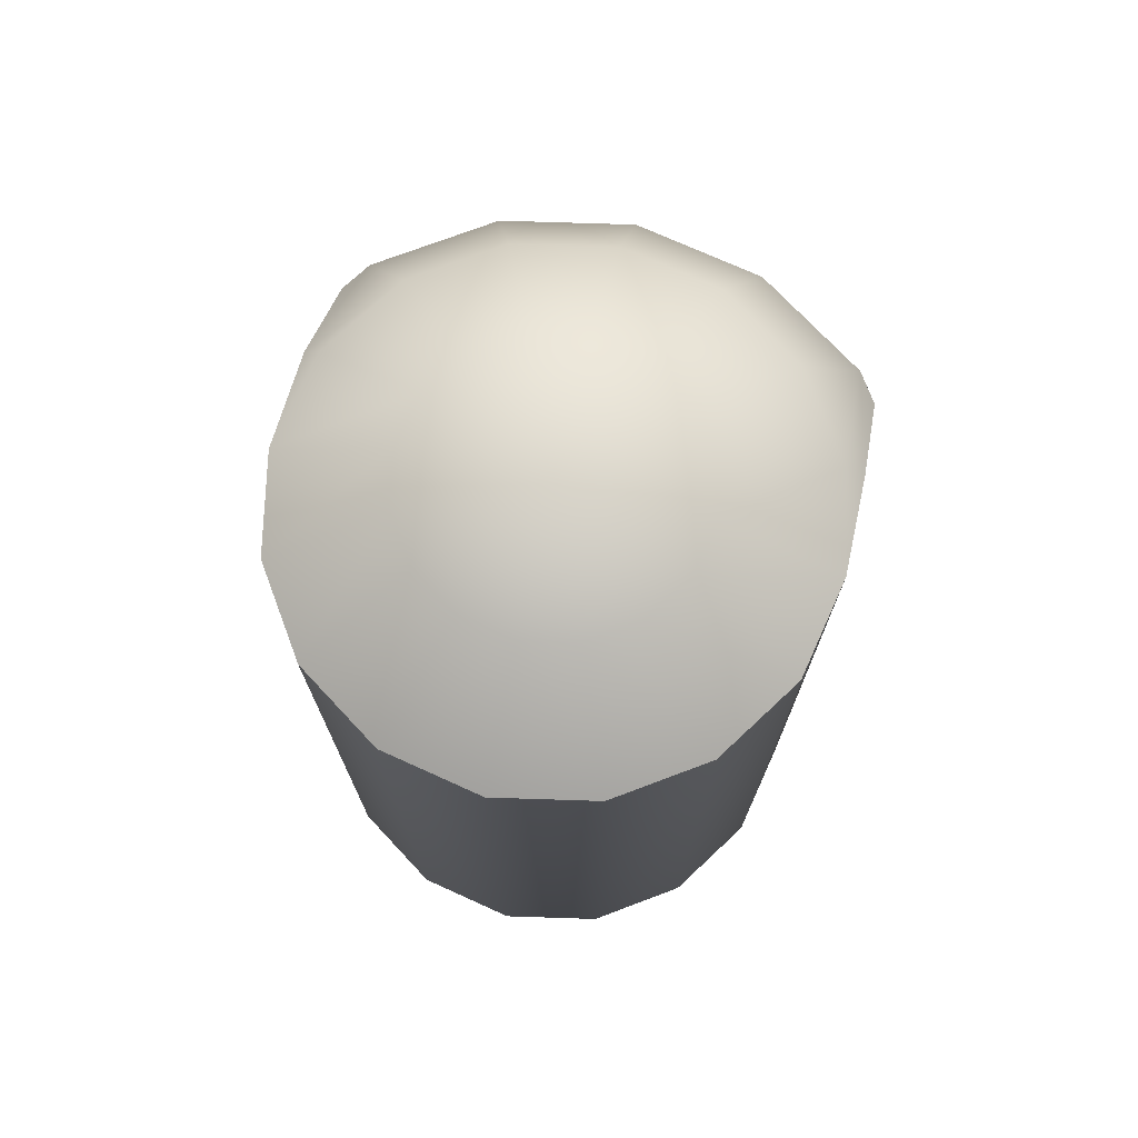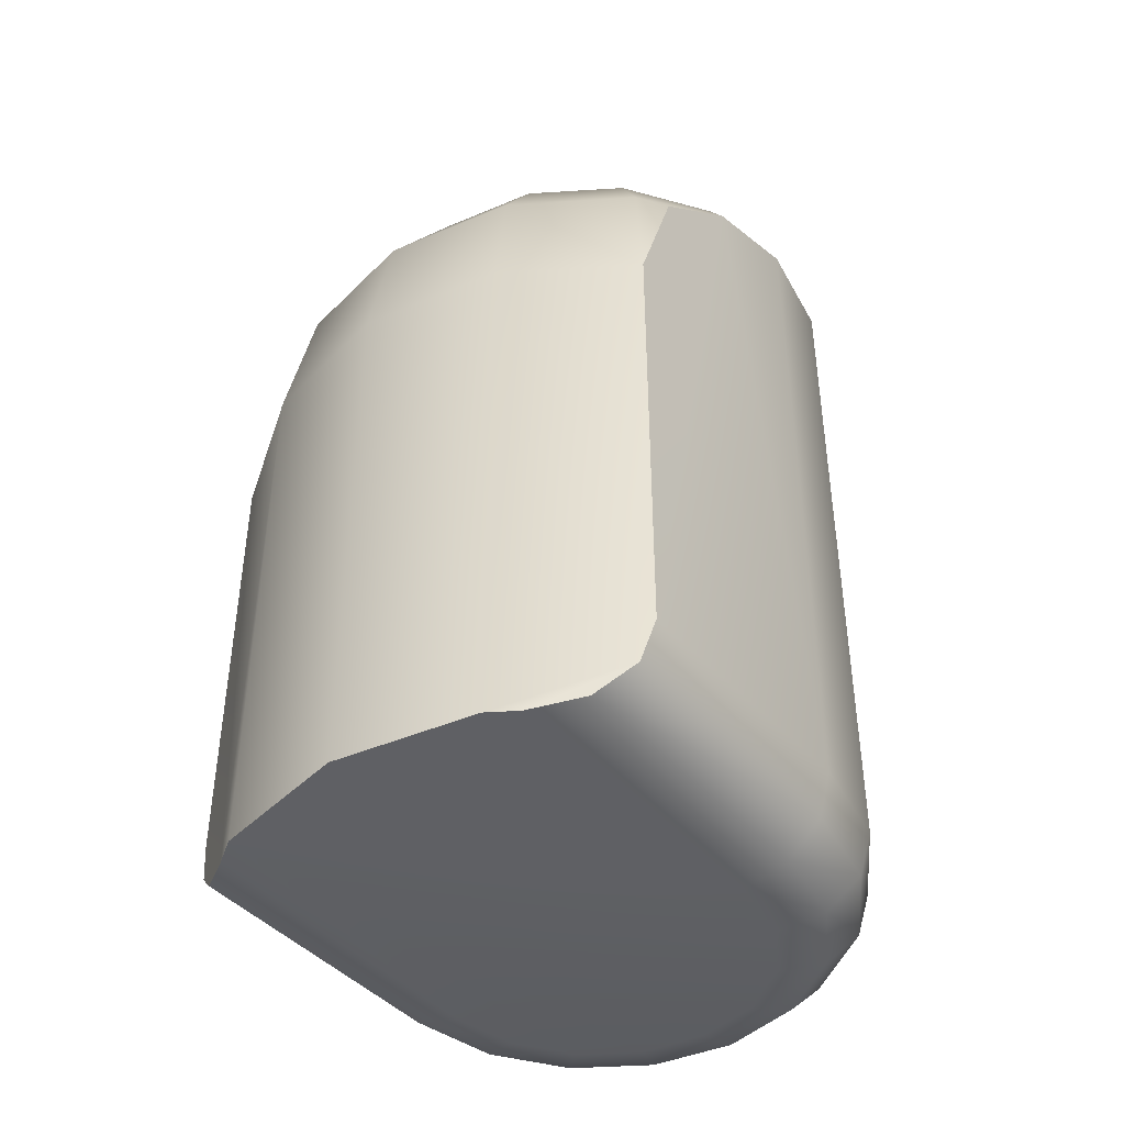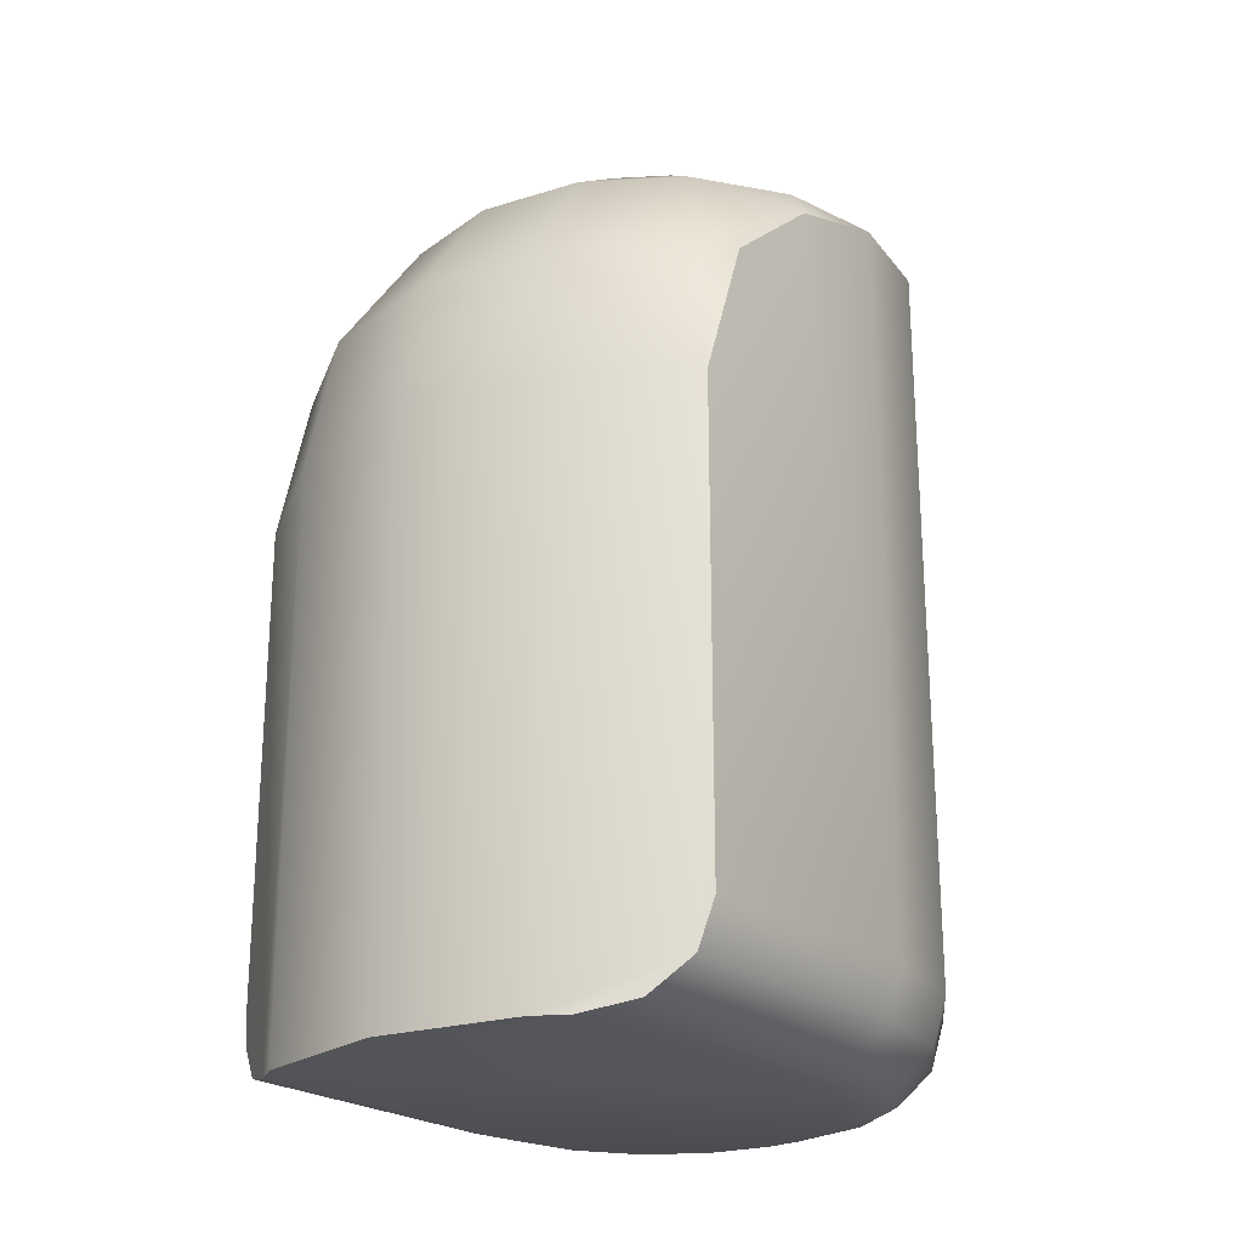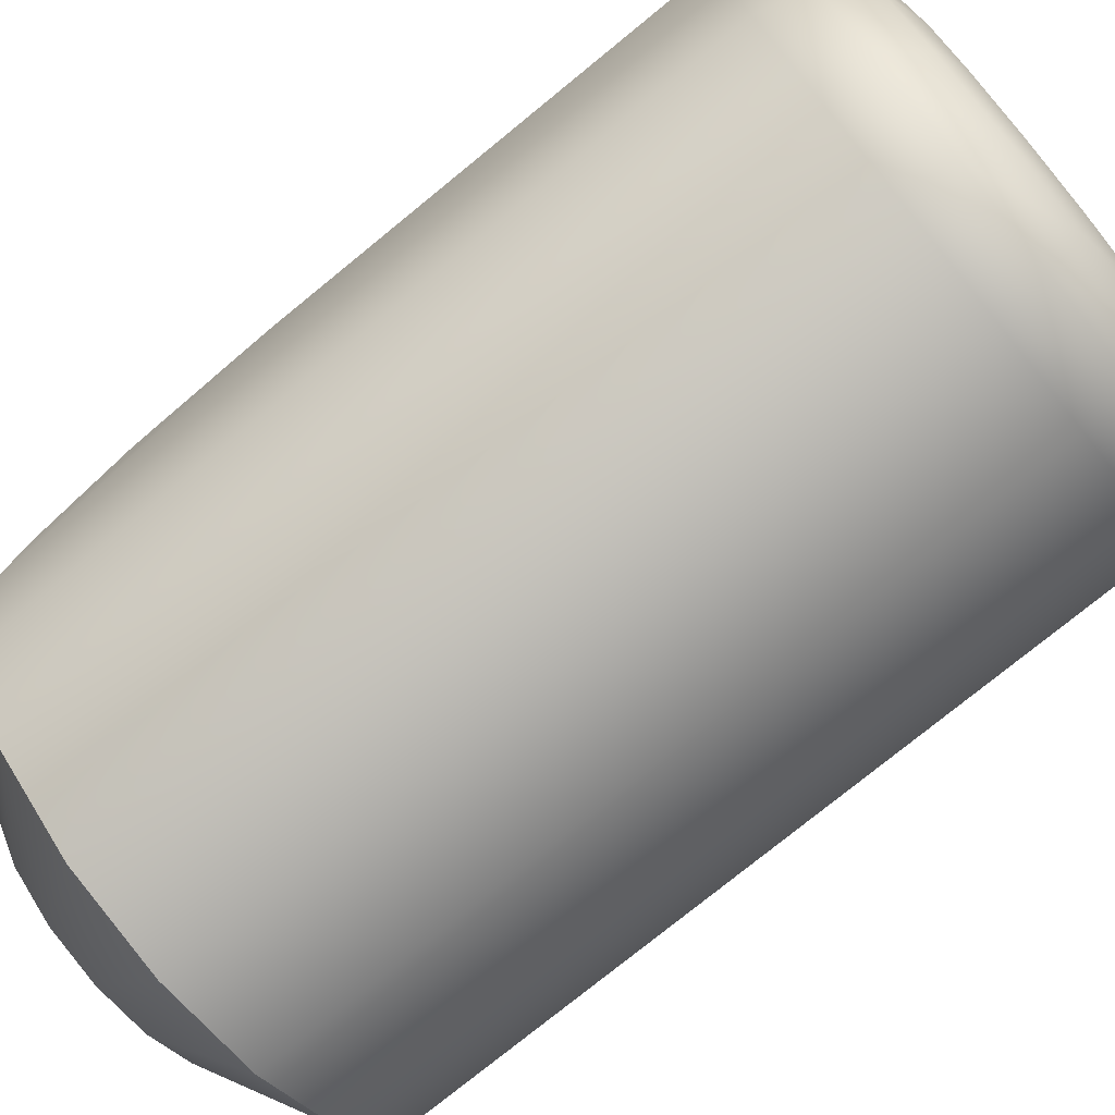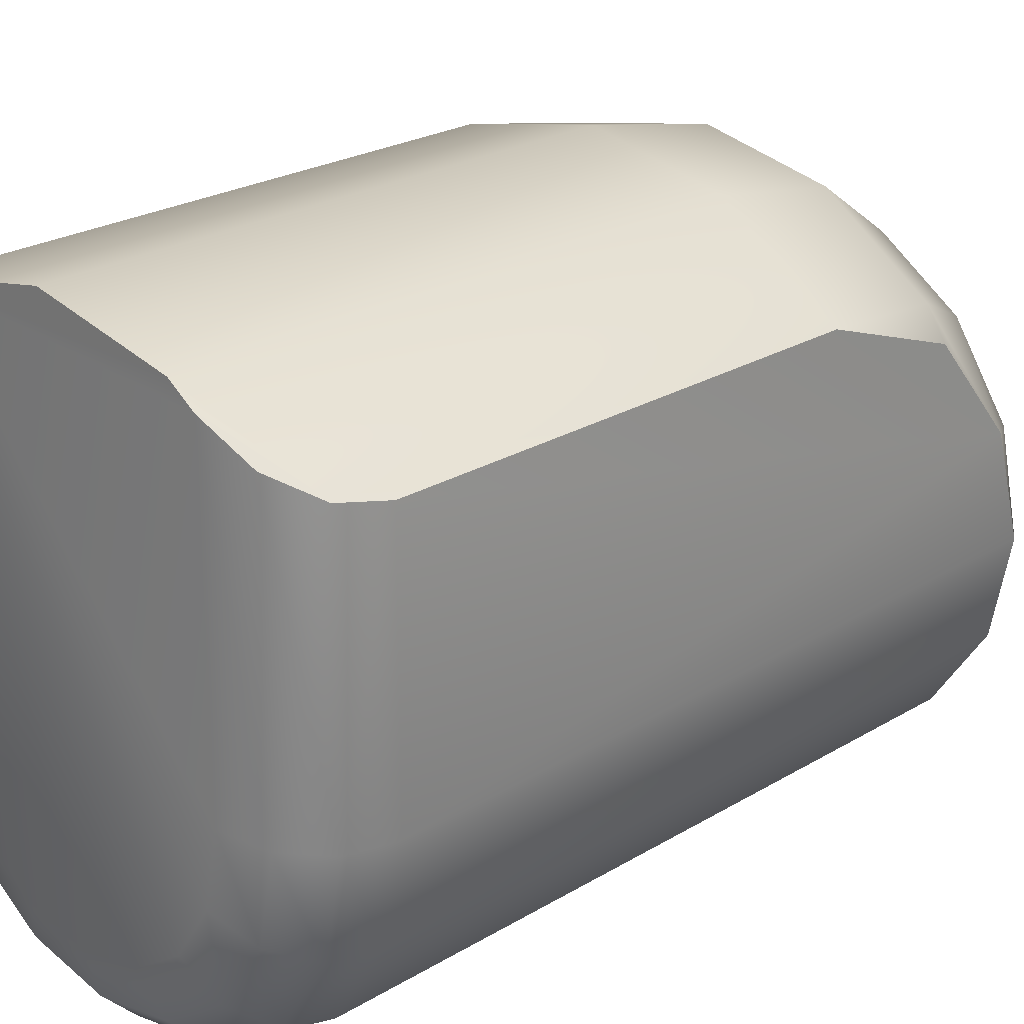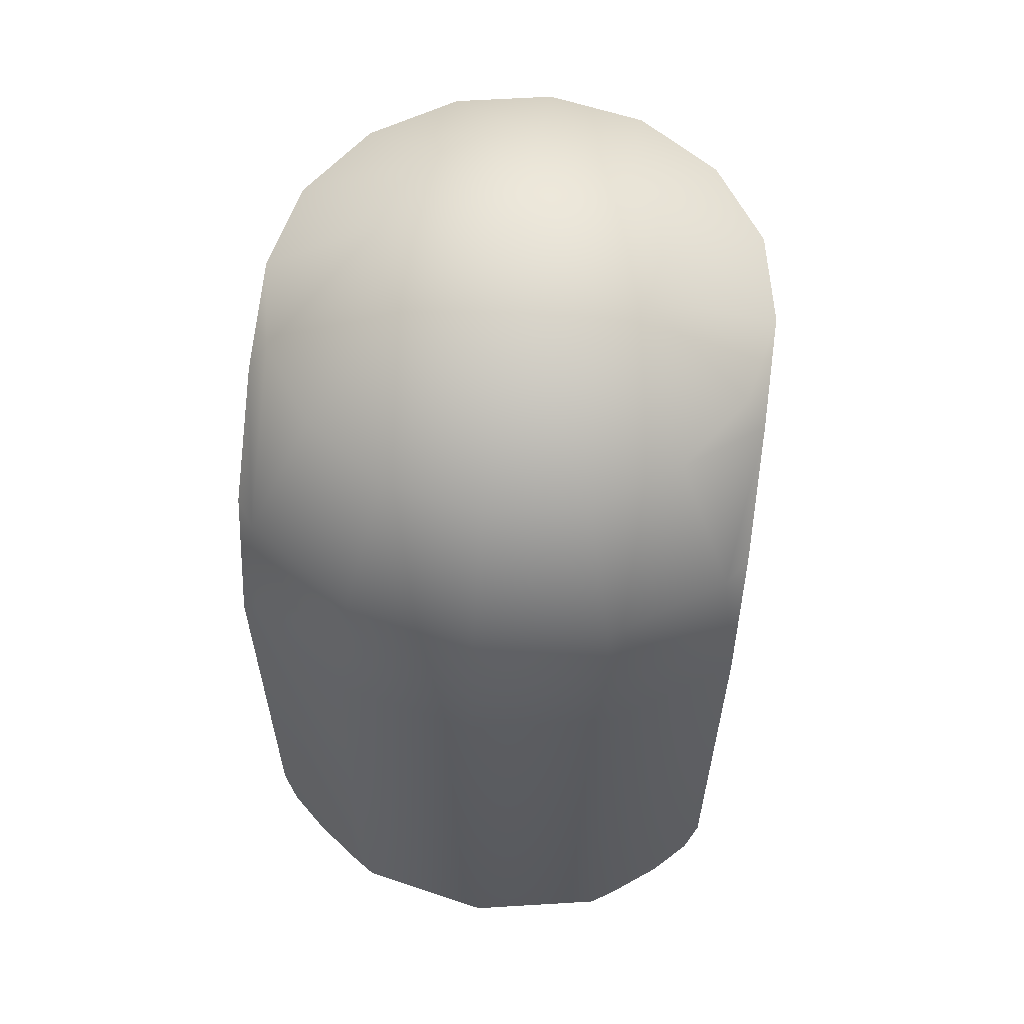
<metadata>
{"format":"obj","ext":"obj","renderer":"f3d","projection":"perspective","resolution":1024,"background":"white","views":[{"elev":73.5,"azim":-166.9,"up":"+Y"},{"elev":-43.3,"azim":38.0,"up":"+Y"},{"elev":-23.4,"azim":39.0,"up":"+Y"},{"elev":-76.6,"azim":-50.8,"up":"+Z"},{"elev":24.0,"azim":45.1,"up":"+Z"},{"elev":59.9,"azim":7.7,"up":"+Y"}]}
</metadata>
<code>
o ScannerCover
v 0.3 2.457 -0.1384
v 0.3146 2.479 -0.103
v 0.3271 2.457 -0.133
v 0.3271 2.479 -0.09474
v 0.35 2.457 -0.1177
v 0.3354 2.479 -0.08233
v 0.3653 2.457 -0.09474
v 0.3383 2.479 -0.06768
v 0.3707 2.457 -0.06768
v 0.3354 2.479 -0.05304
v 0.3653 2.457 -0.04062
v 0.3271 2.479 -0.04062
v 0.35 2.457 -0.01768
v 0.3653 2.424 -0.002353
v 0.3146 2.479 -0.03233
v 0.3271 2.457 -0.002353
v 0.3354 2.424 0.01767
v 0.3 2.486 -0.06768
v 0.3 2.479 -0.02941
v 0.3 2.457 0.00303
v 0.3 2.424 0.02471
v 0.3 2.386 0.03232
v 0.2854 2.479 -0.03233
v 0.2729 2.457 -0.002353
v 0.2646 2.424 0.01767
v 0.2729 2.479 -0.04062
v 0.25 2.457 -0.01768
v 0.2347 2.424 -0.002353
v 0.2293 2.386 0.00303
v 0.2646 2.479 -0.05304
v 0.2347 2.457 -0.04062
v 0.2617 2.479 -0.06768
v 0.2293 2.457 -0.06768
v 0.2646 2.479 -0.08233
v 0.2347 2.457 -0.09474
v 0.3383 2.386 0.02471
v 0.2729 2.479 -0.09474
v 0.25 2.457 -0.1177
v 0.2617 2.386 0.02471
v 0.2854 2.479 -0.103
v 0.2729 2.457 -0.133
v 0.3 2.479 -0.1059
v 0.2827 2.236 -0.1095
v 0.2729 2.261 -0.133
v 0.2778 2.24 -0.1212
v 0.2742 2.249 -0.1299
v 0.268 2.236 -0.09966
v 0.25 2.261 -0.1177
v 0.259 2.24 -0.1087
v 0.2524 2.249 -0.1153
v 0.2582 2.236 -0.08499
v 0.2347 2.261 -0.09474
v 0.2464 2.24 -0.08986
v 0.2378 2.249 -0.09343
v 0.2543 2.236 -0.06522
v 0.2293 2.261 -0.06768
v 0.2418 2.24 -0.06645
v 0.2326 2.249 -0.06735
v 0.3457 2.236 -0.06522
v 0.3707 2.261 -0.06768
v 0.3582 2.24 -0.06645
v 0.3674 2.249 -0.06735
v 0.3418 2.236 -0.08499
v 0.3653 2.261 -0.09474
v 0.3536 2.24 -0.08986
v 0.3622 2.249 -0.09343
v 0.332 2.236 -0.09966
v 0.35 2.261 -0.1177
v 0.341 2.24 -0.1087
v 0.3476 2.249 -0.1153
v 0.3173 2.236 -0.1095
v 0.3271 2.261 -0.133
v 0.3222 2.24 -0.1212
v 0.3258 2.249 -0.1299
v 0.3 2.236 -0.1129
v 0.3 2.261 -0.1384
v 0.3 2.24 -0.1256
v 0.3 2.249 -0.135
v 0.3707 2.448 -0.03839
v 0.3707 2.424 -0.01041
v 0.2293 2.448 -0.03839
v 0.2293 2.424 -0.01041
v 0.3707 2.386 0.00303
v 0.3707 2.261 0.00303
v 0.2293 2.261 0.00303
v 0.2543 2.236 0.01973
v 0.2617 2.236 0.02471
v 0.2418 2.24 0.01138
v 0.2326 2.249 0.005268
v 0.3 2.236 0.03232
v 0.3383 2.236 0.02471
v 0.3674 2.249 0.005268
v 0.3457 2.236 0.01973
v 0.3582 2.24 0.01138
v 0.3 2.457 -0.1384
v 0.3271 2.457 -0.133
v 0.35 2.457 -0.1177
v 0.3653 2.457 -0.09474
v 0.3707 2.457 -0.06768
v 0.2293 2.457 -0.06768
v 0.2347 2.457 -0.09474
v 0.25 2.457 -0.1177
v 0.2729 2.457 -0.133
v 0.2293 2.386 0.00303
v 0.2293 2.424 -0.01041
v 0.3707 2.424 -0.01041
v 0.3707 2.386 0.00303
v 0.2293 2.261 0.00303
v 0.2326 2.249 0.005268
v 0.2617 2.236 0.02471
v 0.3 2.236 0.03232
v 0.3457 2.236 0.01973
v 0.3582 2.24 0.01138
v 0.2293 2.448 -0.03839
v 0.3707 2.448 -0.03839
v 0.2543 2.236 0.01973
v 0.2418 2.24 0.01138
v 0.3383 2.236 0.02471
v 0.3707 2.261 0.00303
v 0.3674 2.249 0.005268
f 42 18 2
f 95 42 2 96
f 96 2 4 97
f 2 18 4
f 97 4 6 98
f 4 18 6
f 6 18 8
f 98 6 8 99
f 8 18 10
f 99 8 10 11
f 11 115 99
f 14 107 106
f 11 10 12 13
f 115 11 13 14 106
f 10 18 12
f 14 13 16 17
f 12 18 15
f 107 14 17 36
f 13 12 15 16
f 17 16 20 21
f 15 18 19
f 36 17 21 22
f 16 15 19 20
f 22 21 25 39
f 20 19 23 24
f 21 20 24 25
f 19 18 23
f 39 25 28 104
f 24 23 26 27
f 25 24 27 28
f 23 18 26
f 28 27 31 114 105
f 26 18 30
f 28 105 104
f 27 26 30 31
f 100 114 31
f 30 18 32
f 31 30 32 100
f 100 32 34 101
f 32 18 34
f 101 34 37 102
f 34 18 37
f 37 18 40
f 102 37 40 103
f 40 18 42
f 103 40 42 95
f 86 110 39 104 108 109 88
f 111 22 39 110
f 118 36 22 111
f 92 119 107 36 118 112 113
f 68 72 3 5
f 48 52 35 38
f 72 76 1 3
f 7 64 68 5
f 52 56 33 35
f 79 80 83 84 60 9
f 44 48 38 41
f 29 82 81 33 56 85
f 9 60 64 7
f 87 116 55 51 47 43 75 71 67 63 59 93 91 90
f 75 43 45 77
f 77 45 46 78
f 78 46 44 76
f 47 51 53 49
f 49 53 54 50
f 50 54 52 48
f 62 60 84 120
f 94 61 62 120
f 93 59 61 94
f 76 72 74 78
f 78 74 73 77
f 77 73 71 75
f 63 67 69 65
f 65 69 70 66
f 66 70 68 64
f 67 71 73 69
f 69 73 74 70
f 70 74 72 68
f 51 55 57 53
f 53 57 58 54
f 54 58 56 52
f 48 44 46 50
f 50 46 45 49
f 49 45 43 47
f 64 60 62 66
f 66 62 61 65
f 65 61 59 63
f 57 55 116 117
f 58 57 117 89
f 85 56 58 89
f 76 44 41 1

</code>
